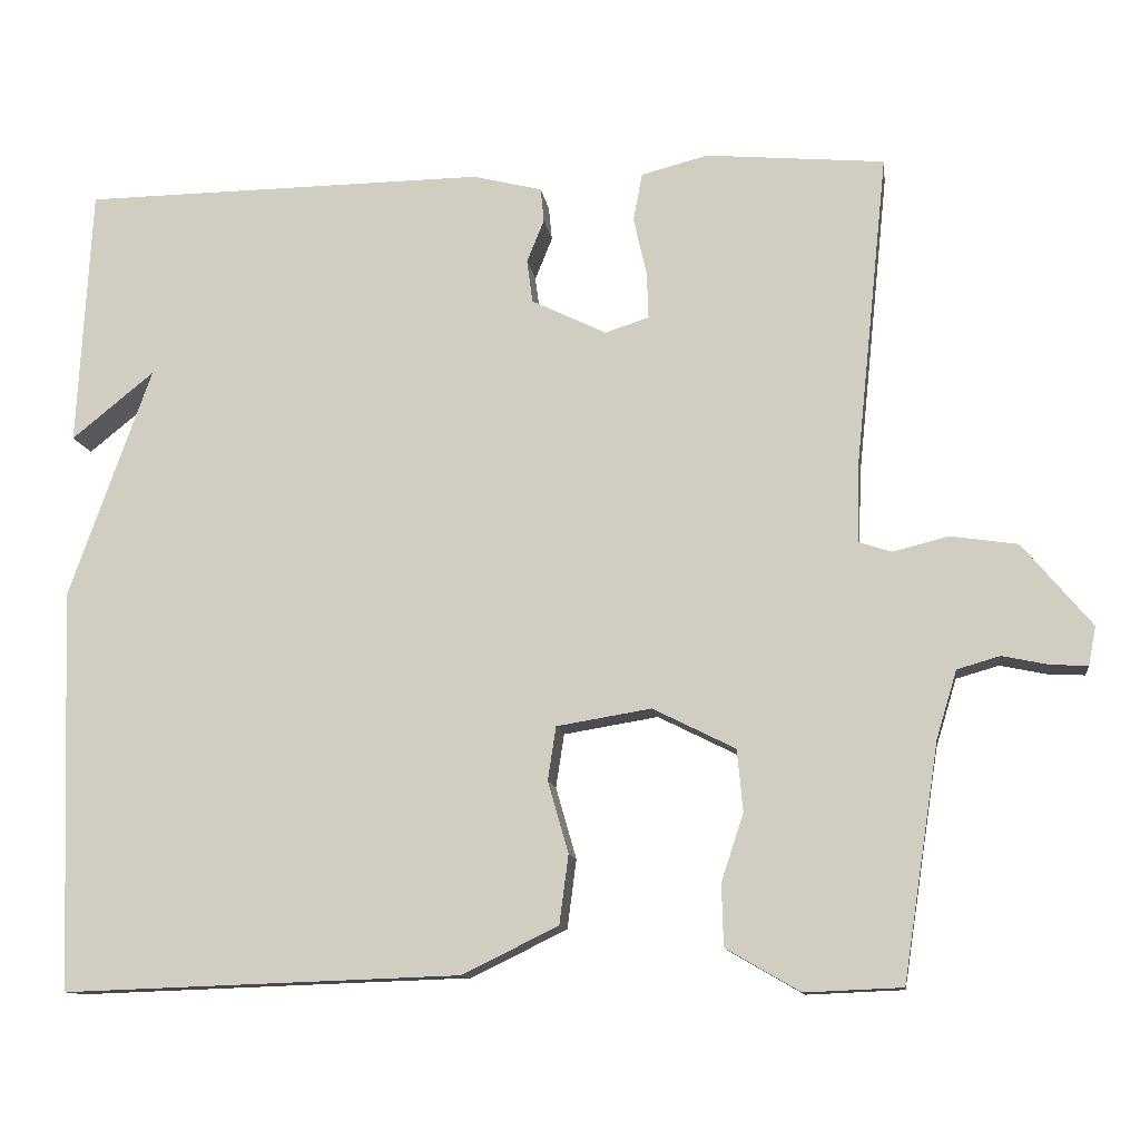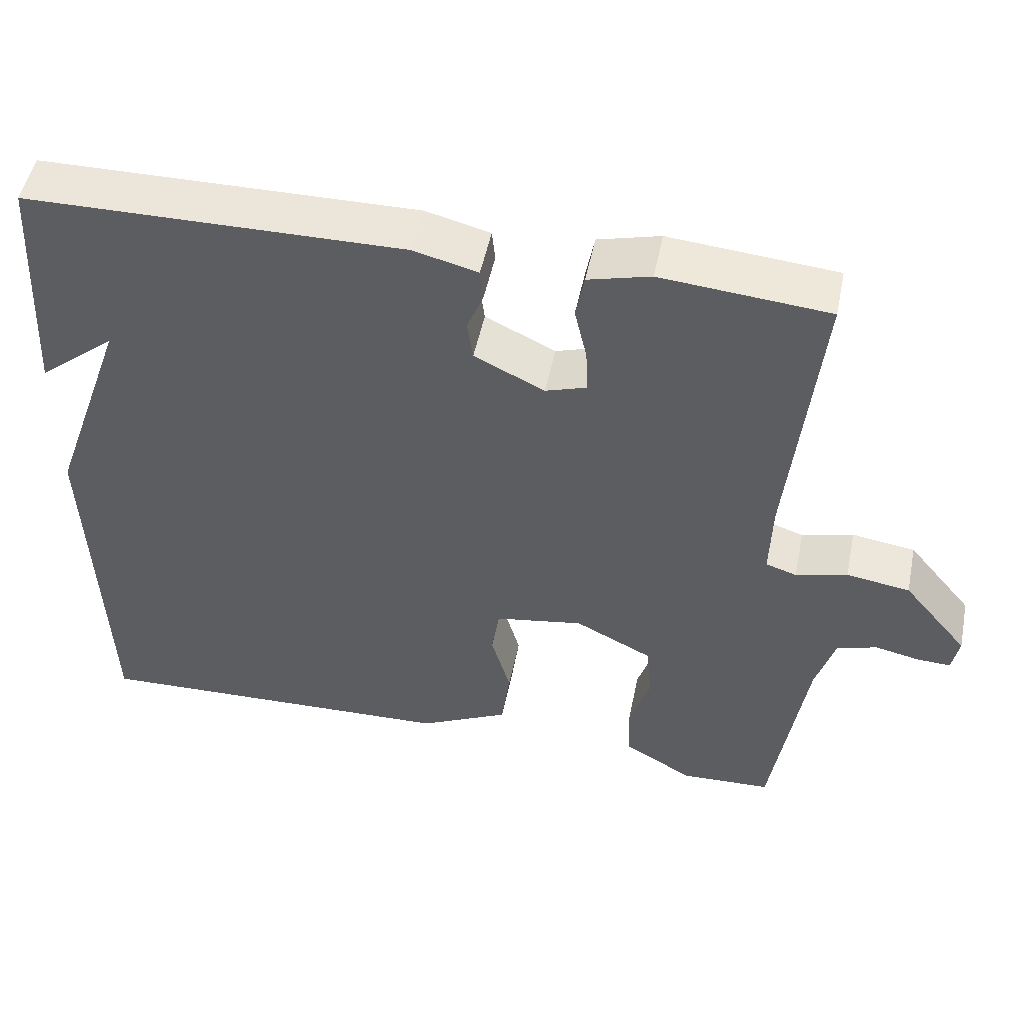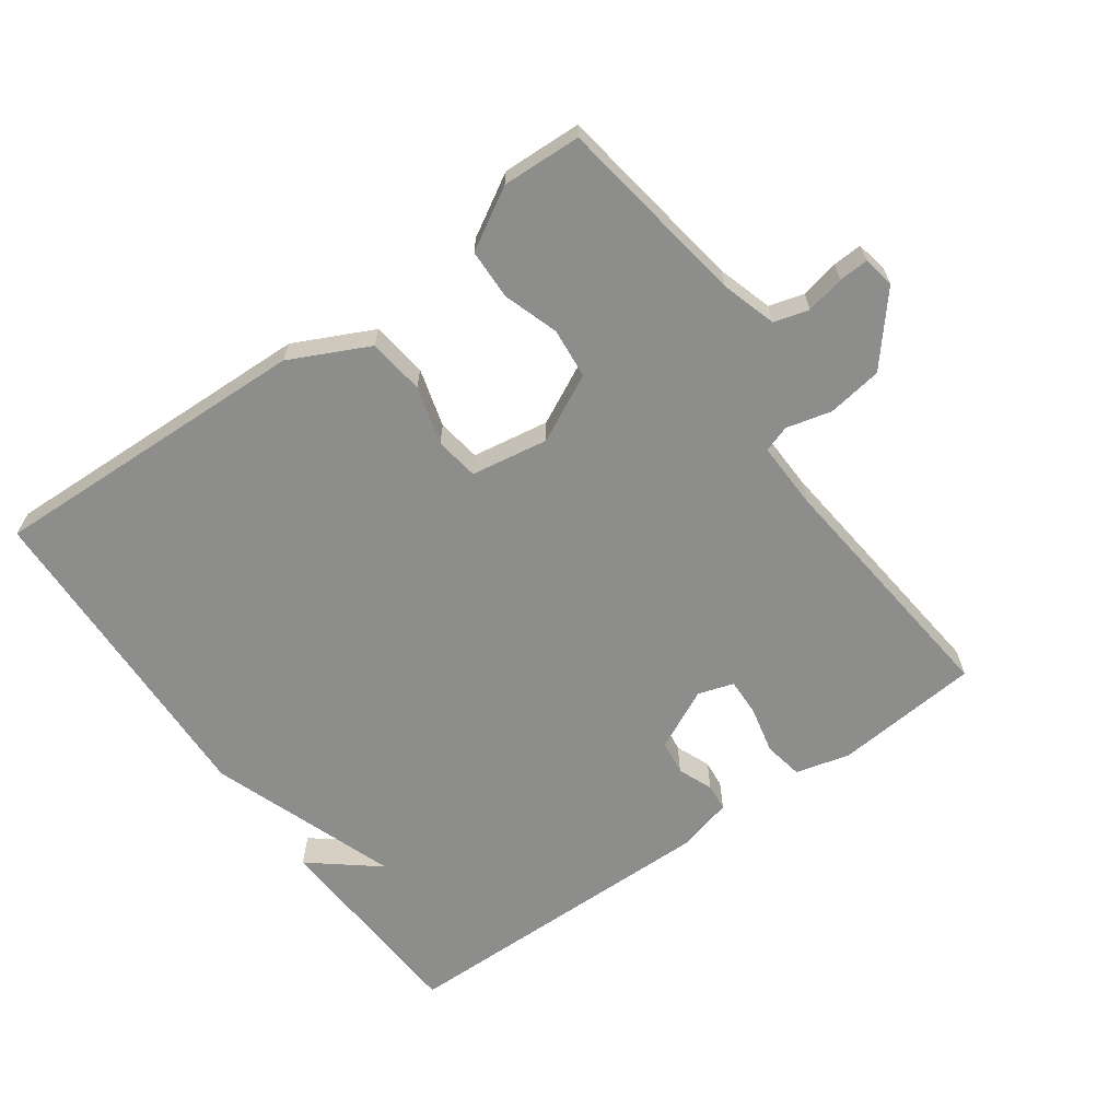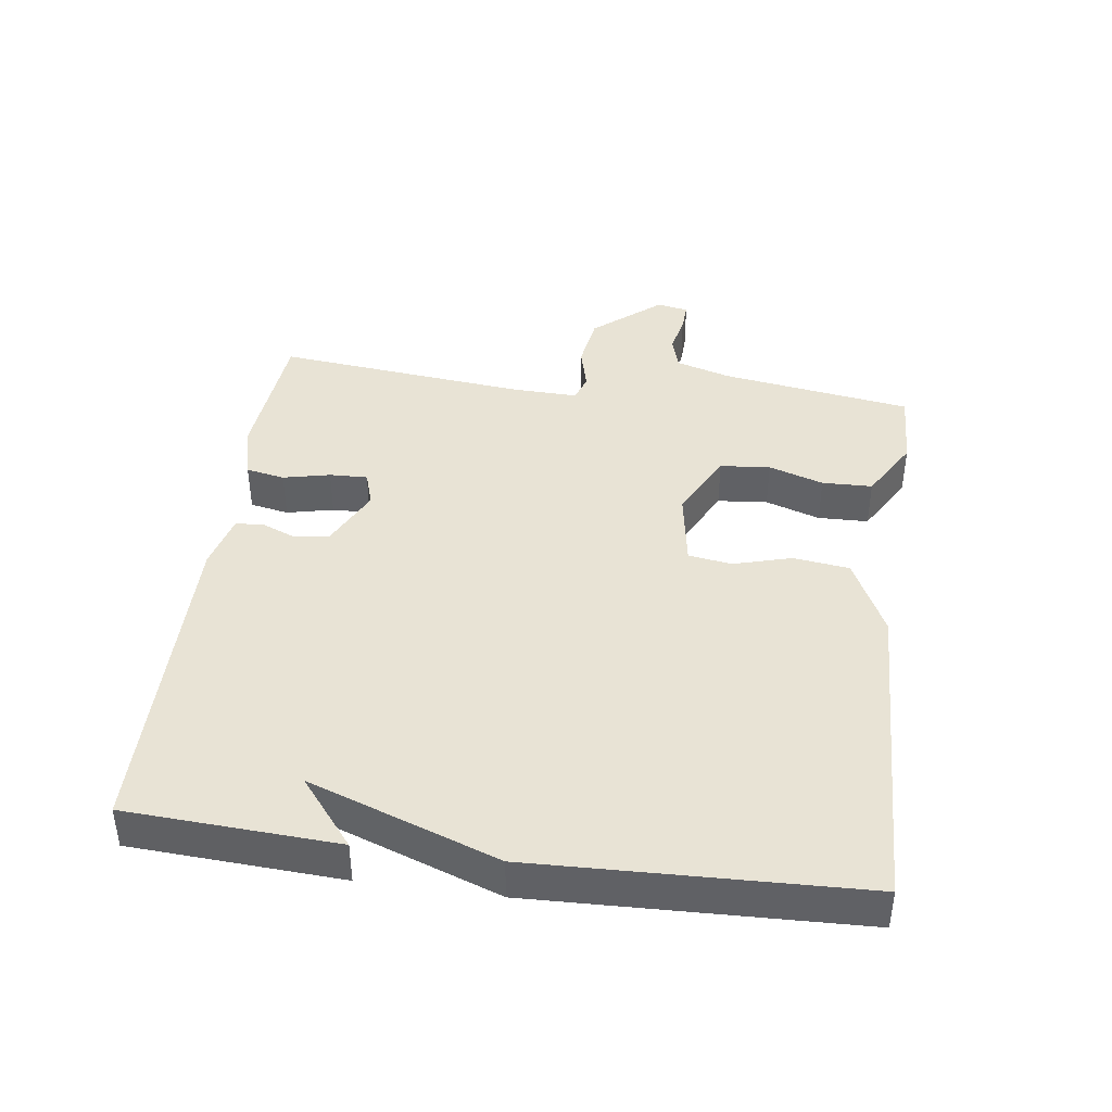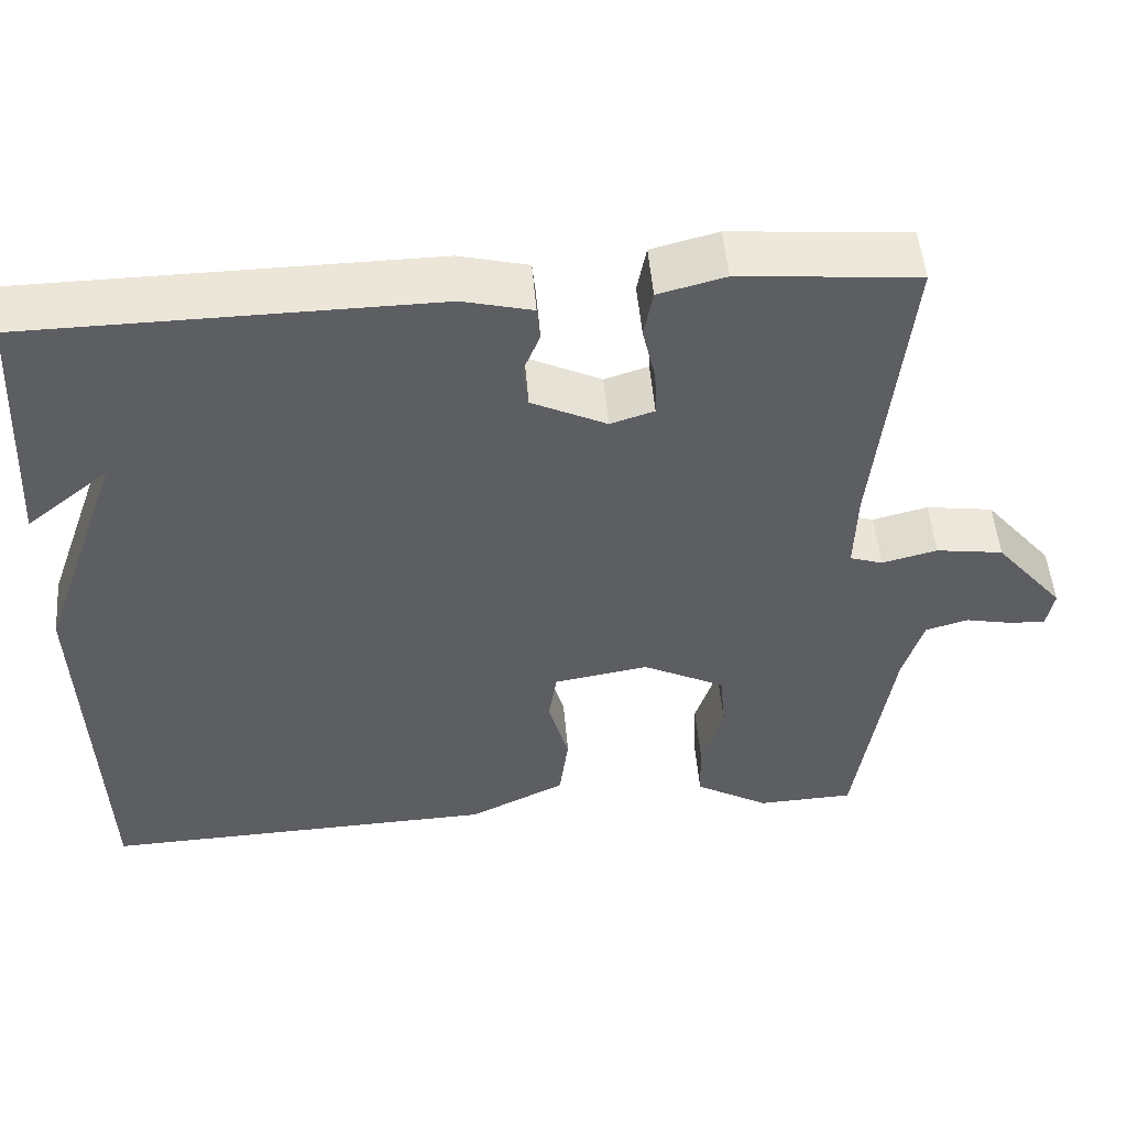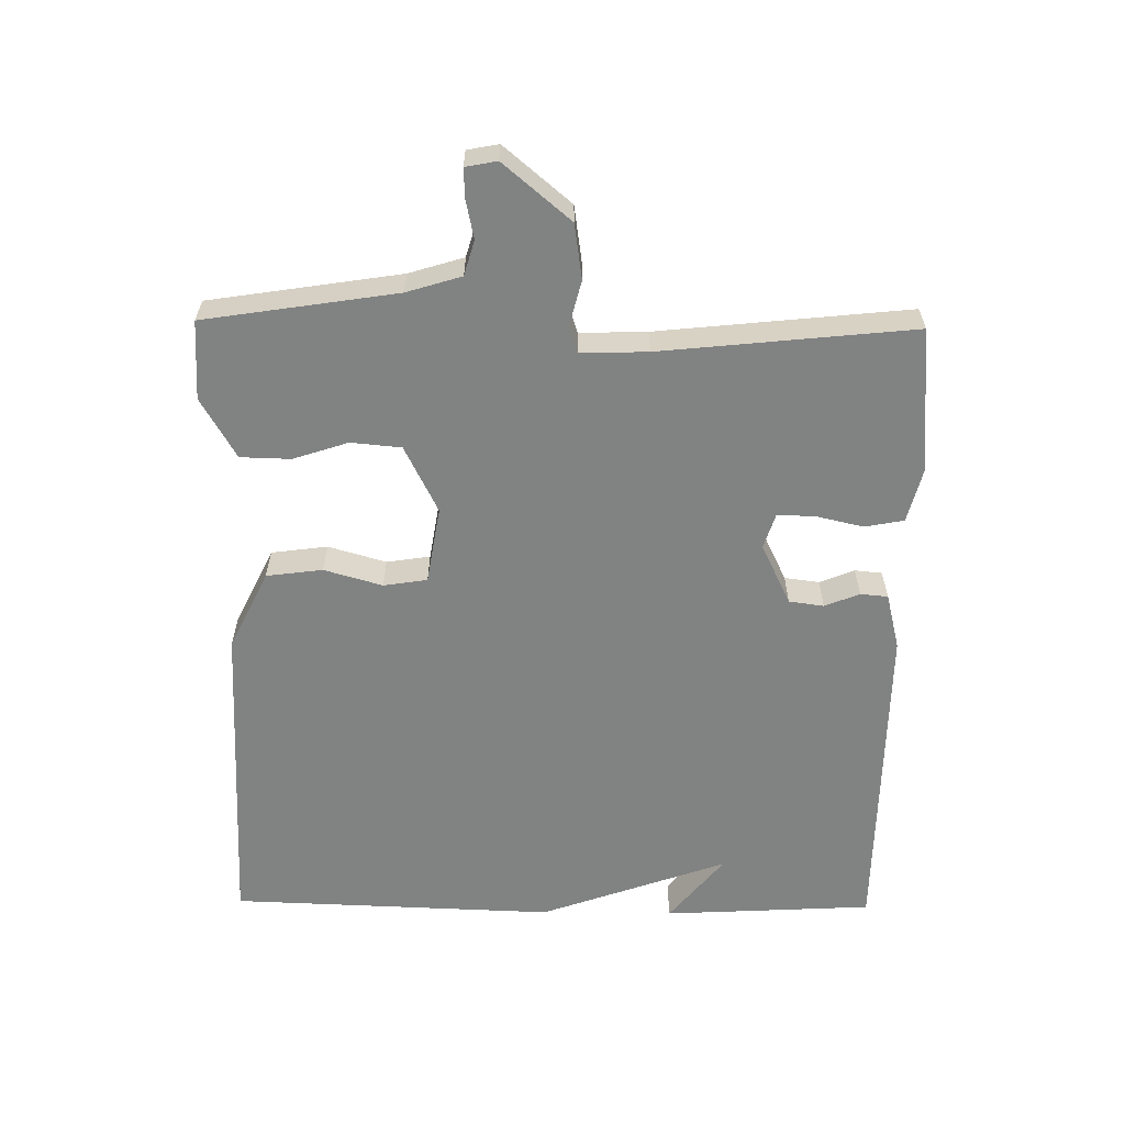
<metadata>
{"format":"obj","ext":"obj","renderer":"f3d","projection":"perspective","resolution":1024,"background":"white","views":[{"elev":-11.6,"azim":-172.2,"up":"+Z"},{"elev":50.1,"azim":-168.5,"up":"+Z"},{"elev":-64.5,"azim":-144.4,"up":"+Y"},{"elev":41.3,"azim":97.8,"up":"+Y"},{"elev":50.8,"azim":175.2,"up":"+Z"},{"elev":-60.6,"azim":-90.7,"up":"+Y"}]}
</metadata>
<code>
v 0.5 0.07 0.5
v 0.517 0.07 0.186
v 0.417 0.07 0.267
v 0.517 0.07 -0.014
v 0.5 0.07 -0.5
v 0.018 0.07 -0.483
v -0.099 0.07 -0.426
v -0.11 0.07 -0.342
v -0.085 0.07 -0.255
v -0.095 0.07 -0.19
v -0.21 0.07 -0.171
v -0.31 0.07 -0.221
v -0.317 0.07 -0.296
v -0.29 0.07 -0.378
v -0.292 0.07 -0.453
v -0.382 0.07 -0.505
v -0.5 0.07 -0.5
v -0.544 0.07 -0.214
v -0.569 0.07 -0.132
v -0.621 0.07 -0.117
v -0.678 0.07 -0.129
v -0.722 0.07 -0.131
v -0.731 0.07 -0.084
v -0.647 0.07 0.016
v -0.565 0.07 0.028
v -0.498 0.07 0.011
v -0.458 0.07 0.024
v -0.461 0.07 0.124
v -0.5 0.07 0.5
v -0.283 0.07 0.519
v -0.202 0.07 0.498
v -0.191 0.07 0.44
v -0.207 0.07 0.37
v -0.209 0.07 0.313
v -0.156 0.07 0.296
v -0.065 0.07 0.34
v -0.058 0.07 0.392
v -0.079 0.07 0.444
v -0.075 0.07 0.485
v 0.009 0.07 0.506
v 0.5 0 0.5
v 0.517 0 0.186
v 0.417 0 0.267
v 0.517 0 -0.014
v 0.5 0 -0.5
v 0.018 0 -0.483
v -0.099 0 -0.426
v -0.11 0 -0.342
v -0.085 0 -0.255
v -0.095 0 -0.19
v -0.21 0 -0.171
v -0.31 0 -0.221
v -0.317 0 -0.296
v -0.29 0 -0.378
v -0.292 0 -0.453
v -0.382 0 -0.505
v -0.5 0 -0.5
v -0.544 0 -0.214
v -0.569 0 -0.132
v -0.621 0 -0.117
v -0.678 0 -0.129
v -0.722 0 -0.131
v -0.731 0 -0.084
v -0.647 0 0.016
v -0.565 0 0.028
v -0.498 0 0.011
v -0.458 0 0.024
v -0.461 0 0.124
v -0.5 0 0.5
v -0.283 0 0.519
v -0.202 0 0.498
v -0.191 0 0.44
v -0.207 0 0.37
v -0.209 0 0.313
v -0.156 0 0.296
v -0.065 0 0.34
v -0.058 0 0.392
v -0.079 0 0.444
v -0.075 0 0.485
v 0.009 0 0.506
f 39 40 1
f 38 39 1
f 37 38 1
f 36 37 1
f 35 36 1
f 31 32 33
f 30 31 33
f 29 30 33
f 28 29 33
f 27 28 33 34
f 24 25 26
f 23 24 26
f 22 23 26
f 21 22 26
f 20 21 26
f 19 20 26 27
f 27 34 35
f 19 27 35
f 18 19 35
f 16 17 18
f 15 16 18
f 14 15 18
f 13 14 18
f 7 8 9
f 6 7 9
f 5 6 9
f 4 5 9
f 3 4 9
f 3 9 10
f 1 2 3
f 1 3 10 11
f 1 11 12
f 35 1 12
f 18 35 12
f 12 13 18
f 41 80 79
f 41 79 78
f 41 78 77
f 41 77 76
f 41 76 75
f 73 72 71
f 73 71 70
f 73 70 69
f 73 69 68
f 74 73 68 67
f 66 65 64
f 66 64 63
f 66 63 62
f 66 62 61
f 66 61 60
f 67 66 60 59
f 75 74 67
f 75 67 59
f 75 59 58
f 58 57 56
f 58 56 55
f 58 55 54
f 58 54 53
f 49 48 47
f 49 47 46
f 49 46 45
f 49 45 44
f 49 44 43
f 50 49 43
f 43 42 41
f 51 50 43 41
f 52 51 41
f 52 41 75
f 52 75 58
f 58 53 52
f 1 41 42 2
f 2 42 43 3
f 3 43 44 4
f 4 44 45 5
f 5 45 46 6
f 6 46 47 7
f 7 47 48 8
f 8 48 49 9
f 9 49 50 10
f 10 50 51 11
f 11 51 52 12
f 12 52 53 13
f 13 53 54 14
f 14 54 55 15
f 15 55 56 16
f 16 56 57 17
f 17 57 58 18
f 18 58 59 19
f 19 59 60 20
f 20 60 61 21
f 21 61 62 22
f 22 62 63 23
f 23 63 64 24
f 24 64 65 25
f 25 65 66 26
f 26 66 67 27
f 27 67 68 28
f 28 68 69 29
f 29 69 70 30
f 30 70 71 31
f 31 71 72 32
f 32 72 73 33
f 33 73 74 34
f 34 74 75 35
f 35 75 76 36
f 36 76 77 37
f 37 77 78 38
f 38 78 79 39
f 39 79 80 40
f 40 80 41 1

</code>
